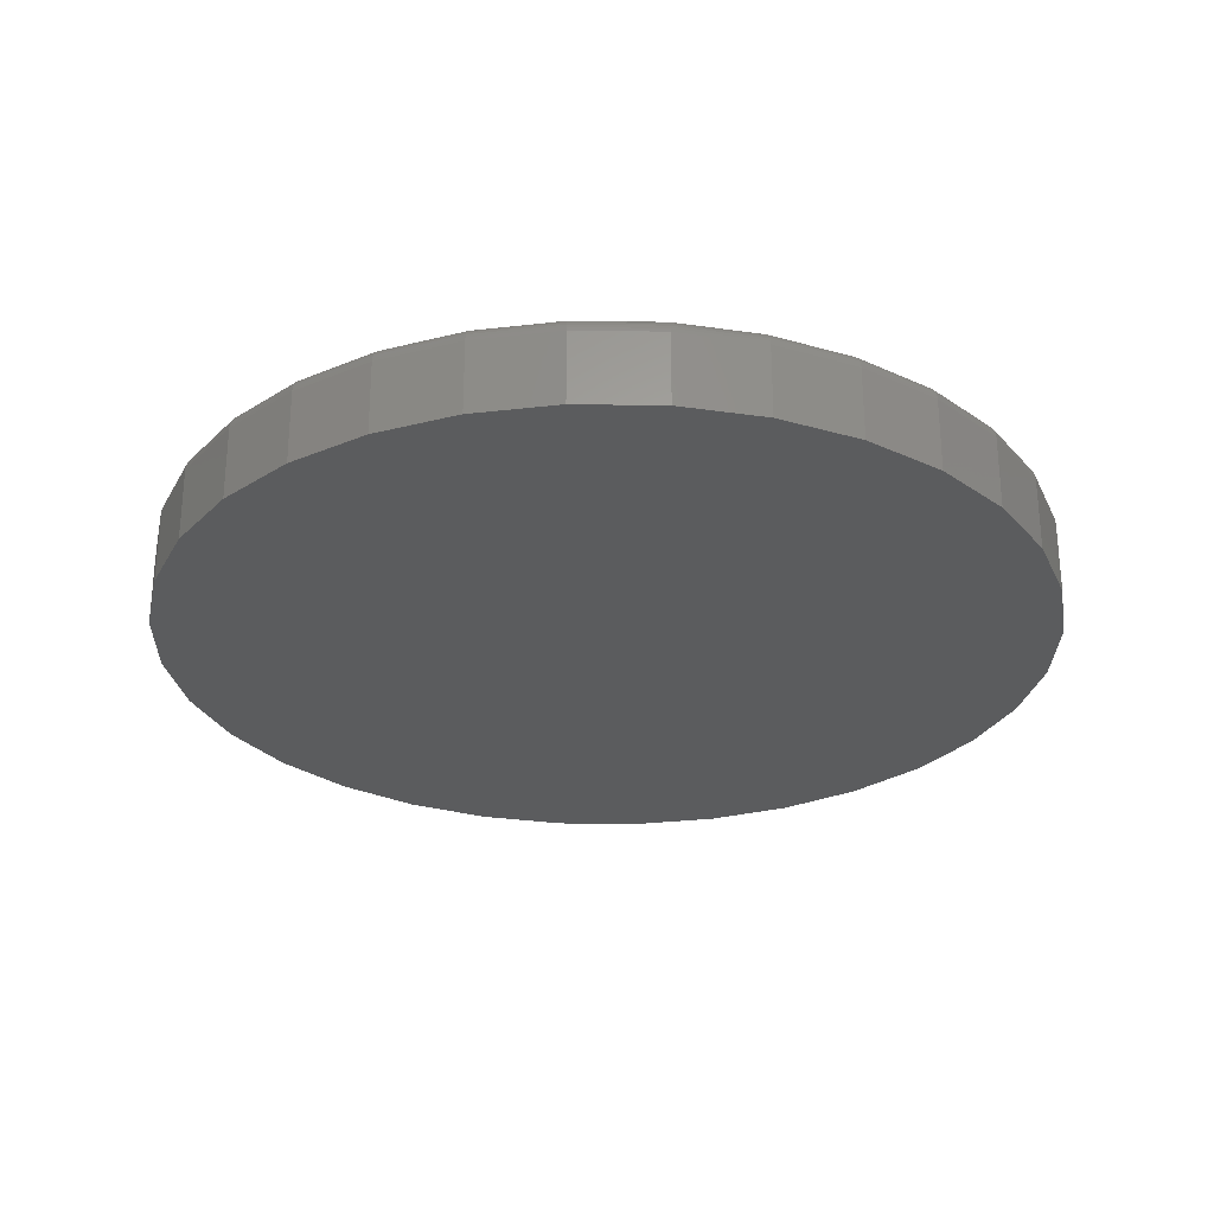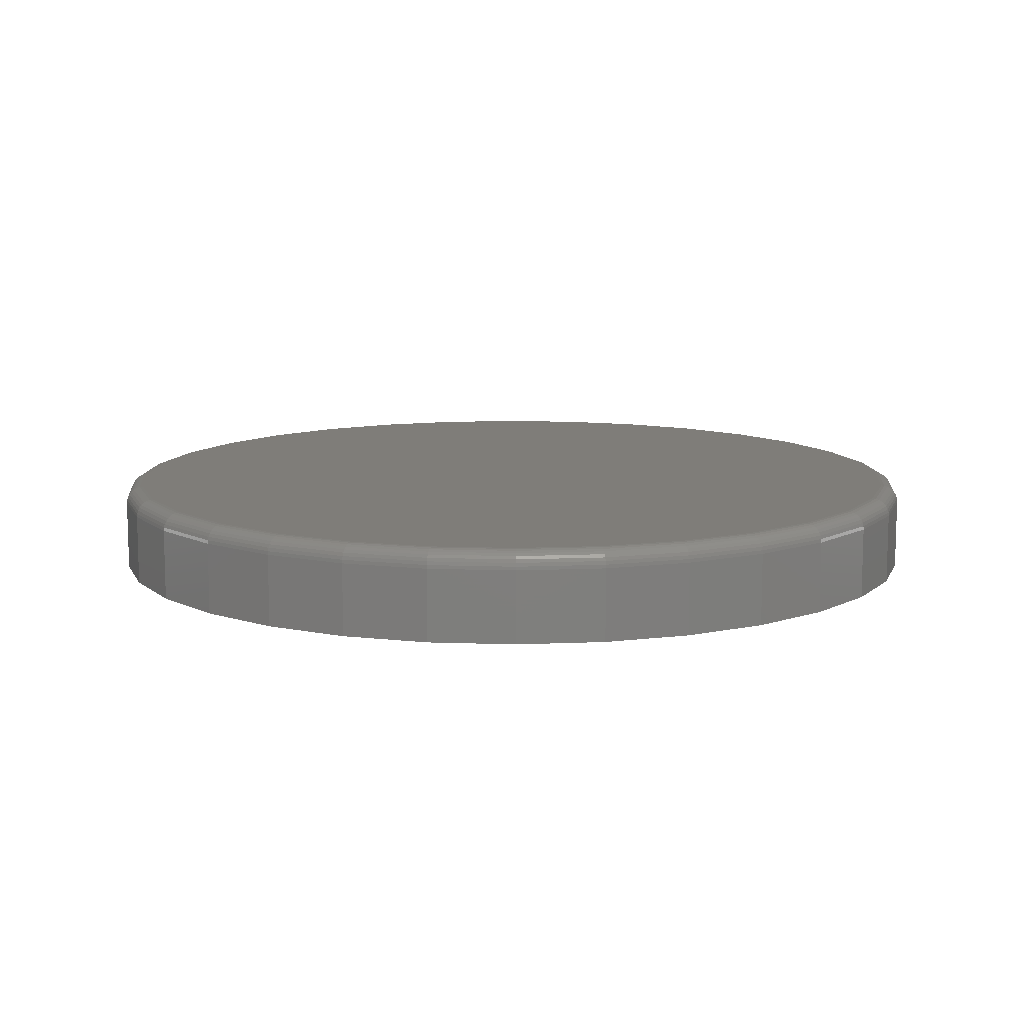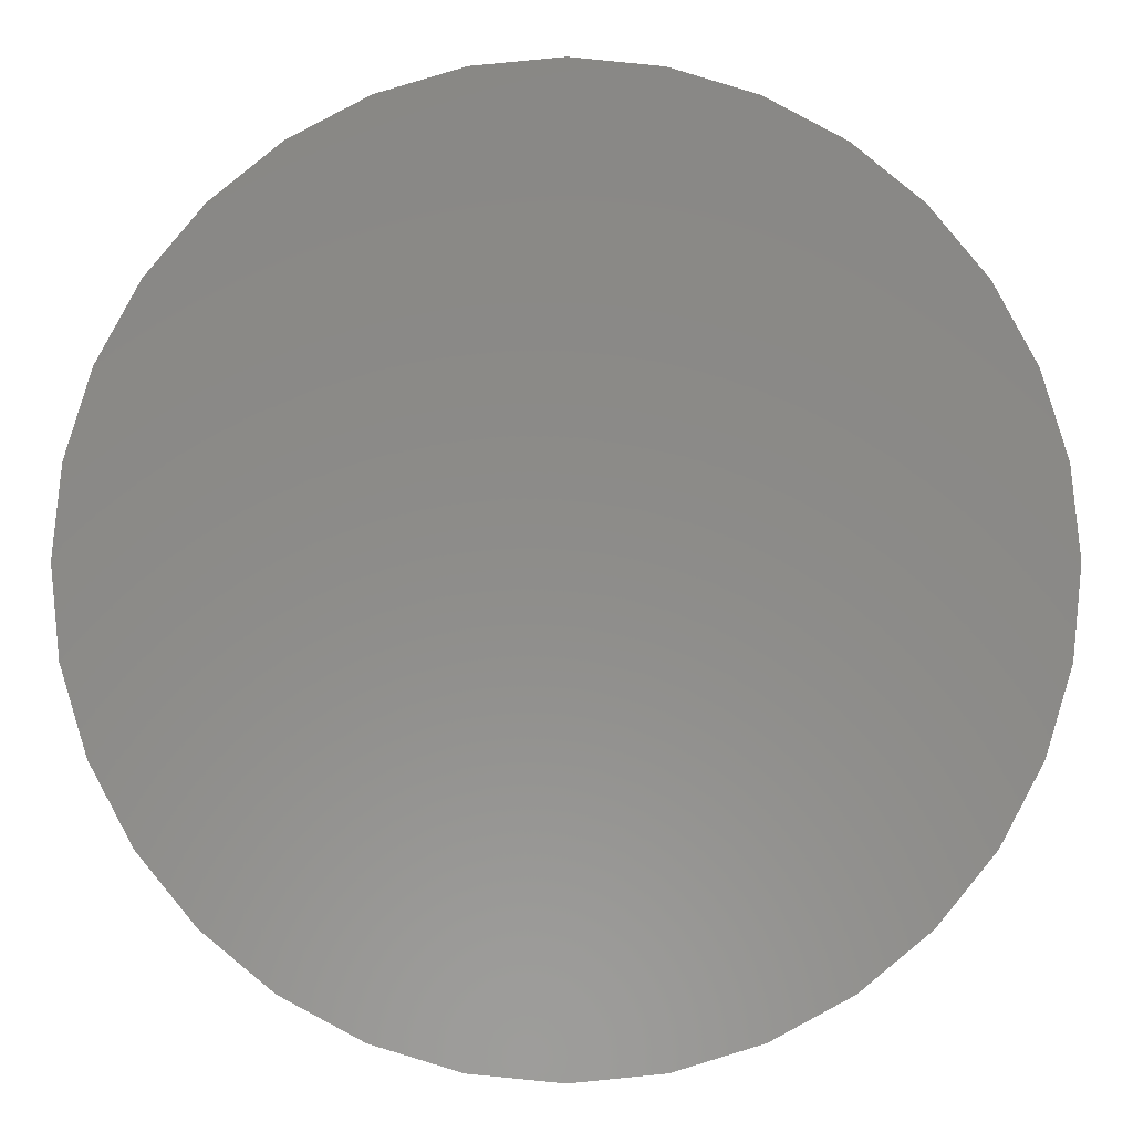
<metadata>
{"format":"stl","ext":"stl","renderer":"f3d","projection":"perspective","resolution":1024,"background":"white","views":[{"elev":-27.9,"azim":105.6,"up":"+Z"},{"elev":10.8,"azim":33.2,"up":"+Z"},{"elev":-5.0,"azim":179.6,"up":"+Y"}]}
</metadata>
<code>
# stl→obj: 320 verts, 636 faces
v -0.1339 0.7127 0.1562
v 0.1497 0.7127 0.1562
v 0.007895 0.7266 0.1562
v 0.286 0.6713 0.1562
v -0.2702 0.6713 0.1562
v 0.4116 0.6042 0.1562
v -0.3958 0.6042 0.1562
v 0.5217 0.5138 0.1562
v -0.5059 0.5138 0.1562
v 0.6121 0.4037 0.1562
v -0.5963 0.4037 0.1562
v 0.6792 0.2781 0.1562
v -0.6634 0.2781 0.1562
v 0.7206 0.1418 0.1562
v -0.7048 0.1418 0.1562
v 0.7345 -8.778e-16 0.1562
v -0.7188 -2.882e-16 0.1562
v 0.7206 -0.1418 0.1562
v -0.7048 -0.1418 0.1562
v 0.6792 -0.2781 0.1562
v -0.6634 -0.2781 0.1562
v 0.6121 -0.4037 0.1562
v -0.5963 -0.4037 0.1562
v 0.5217 -0.5138 0.1562
v -0.5059 -0.5138 0.1562
v 0.4116 -0.6042 0.1562
v -0.3958 -0.6042 0.1562
v 0.286 -0.6713 0.1562
v -0.2702 -0.6713 0.1562
v 0.1497 -0.7127 0.1562
v -0.1339 -0.7127 0.1562
v 0.007895 -0.7266 0.1562
v 0.7658 0 0
v 0.7658 -8.588e-16 0.125
v 0.7512 -0.1479 0
v 0.7512 -0.1479 0.125
v 0.7081 -0.29 0
v 0.7081 -0.29 0.125
v 0.6381 -0.4211 0
v 0.6381 -0.4211 0.125
v 0.5438 -0.5359 0
v 0.5438 -0.5359 0.125
v 0.429 -0.6302 0
v 0.429 -0.6302 0.125
v 0.2979 -0.7002 0
v 0.2979 -0.7002 0.125
v 0.1558 -0.7433 0
v 0.1558 -0.7433 0.125
v 0.007895 -0.7579 0
v 0.007895 -0.7579 0.125
v -0.14 -0.7433 0
v -0.14 -0.7433 0.125
v -0.2821 -0.7002 0
v -0.2821 -0.7002 0.125
v -0.4132 -0.6302 0
v -0.4132 -0.6302 0.125
v -0.528 -0.5359 0
v -0.528 -0.5359 0.125
v -0.6223 -0.4211 0
v -0.6223 -0.4211 0.125
v -0.6923 -0.29 0
v -0.6923 -0.29 0.125
v -0.7354 -0.1479 0
v -0.7354 -0.1479 0.125
v -0.75 9.281e-17 0
v -0.75 9.281e-17 0.125
v -0.7354 0.1479 0
v -0.7354 0.1479 0.125
v -0.6923 0.29 0
v -0.6923 0.29 0.125
v -0.6223 0.4211 0
v -0.6223 0.4211 0.125
v -0.528 0.5359 0
v -0.528 0.5359 0.125
v -0.4132 0.6302 0
v -0.4132 0.6302 0.125
v -0.2821 0.7002 0
v -0.2821 0.7002 0.125
v -0.14 0.7433 0
v -0.14 0.7433 0.125
v 0.007895 0.7579 0
v 0.007895 0.7579 0.125
v 0.1558 0.7433 0
v 0.1558 0.7433 0.125
v 0.2979 0.7002 0
v 0.2979 0.7002 0.125
v 0.429 0.6302 0
v 0.429 0.6302 0.125
v 0.5438 0.5359 0
v 0.5438 0.5359 0.125
v 0.6381 0.4211 0
v 0.6381 0.4211 0.125
v 0.7081 0.29 0
v 0.7081 0.29 0.125
v 0.7512 0.1479 0
v 0.7512 0.1479 0.125
v -0.7248 1.11e-16 0.1556
v -0.7108 0.143 0.1556
v -0.7307 1.665e-16 0.1539
v -0.7165 0.1441 0.1539
v -0.7361 1.665e-16 0.151
v -0.7218 0.1451 0.151
v -0.7408 1.665e-16 0.1471
v -0.7265 0.1461 0.1471
v -0.7447 1.11e-16 0.1424
v -0.7303 0.1468 0.1424
v -0.7476 1.11e-16 0.137
v -0.7331 0.1474 0.137
v -0.7494 1.11e-16 0.1311
v -0.7348 0.1477 0.1311
v 0.7266 0.143 0.1556
v 0.7406 -8.882e-16 0.1556
v 0.7323 0.1441 0.1539
v 0.7465 -8.327e-16 0.1539
v 0.7376 0.1451 0.151
v 0.7519 -8.882e-16 0.151
v 0.7422 0.1461 0.1471
v 0.7566 -8.327e-16 0.1471
v 0.7461 0.1468 0.1424
v 0.7605 -8.327e-16 0.1424
v 0.7489 0.1474 0.137
v 0.7634 -8.882e-16 0.137
v 0.7506 0.1477 0.1311
v 0.7652 -8.882e-16 0.1311
v 0.6849 0.2804 0.1556
v 0.6903 0.2827 0.1539
v 0.6953 0.2847 0.151
v 0.6996 0.2865 0.1471
v 0.7032 0.288 0.1424
v 0.7059 0.2891 0.137
v 0.7075 0.2898 0.1311
v 0.6171 0.4071 0.1556
v 0.622 0.4103 0.1539
v 0.6265 0.4133 0.151
v 0.6305 0.416 0.1471
v 0.6337 0.4181 0.1424
v 0.6361 0.4197 0.137
v 0.6376 0.4207 0.1311
v 0.526 0.5181 0.1556
v 0.5302 0.5223 0.1539
v 0.534 0.5261 0.151
v 0.5373 0.5294 0.1471
v 0.5401 0.5322 0.1424
v 0.5421 0.5342 0.137
v 0.5434 0.5355 0.1311
v 0.415 0.6093 0.1556
v 0.4182 0.6141 0.1539
v 0.4212 0.6186 0.151
v 0.4239 0.6226 0.1471
v 0.426 0.6258 0.1424
v 0.4276 0.6282 0.137
v 0.4286 0.6297 0.1311
v 0.2883 0.677 0.1556
v 0.2905 0.6824 0.1539
v 0.2926 0.6874 0.151
v 0.2944 0.6917 0.1471
v 0.2959 0.6953 0.1424
v 0.297 0.698 0.137
v 0.2977 0.6996 0.1311
v 0.1508 0.7187 0.1556
v 0.152 0.7244 0.1539
v 0.153 0.7297 0.151
v 0.154 0.7344 0.1471
v 0.1547 0.7382 0.1424
v 0.1553 0.741 0.137
v 0.1556 0.7427 0.1311
v 0.007895 0.7327 0.1556
v 0.007895 0.7386 0.1539
v 0.007895 0.744 0.151
v 0.007895 0.7487 0.1471
v 0.007895 0.7526 0.1424
v 0.007895 0.7555 0.137
v 0.007895 0.7573 0.1311
v -0.1351 0.7187 0.1556
v -0.1362 0.7244 0.1539
v -0.1373 0.7297 0.151
v -0.1382 0.7344 0.1471
v -0.1389 0.7382 0.1424
v -0.1395 0.741 0.137
v -0.1398 0.7427 0.1311
v -0.2725 0.677 0.1556
v -0.2748 0.6824 0.1539
v -0.2768 0.6874 0.151
v -0.2786 0.6917 0.1471
v -0.2801 0.6953 0.1424
v -0.2812 0.698 0.137
v -0.2819 0.6996 0.1311
v -0.3992 0.6093 0.1556
v -0.4025 0.6141 0.1539
v -0.4055 0.6186 0.151
v -0.4081 0.6226 0.1471
v -0.4102 0.6258 0.1424
v -0.4118 0.6282 0.137
v -0.4128 0.6297 0.1311
v -0.5102 0.5181 0.1556
v -0.5144 0.5223 0.1539
v -0.5182 0.5261 0.151
v -0.5215 0.5294 0.1471
v -0.5243 0.5322 0.1424
v -0.5263 0.5342 0.137
v -0.5276 0.5355 0.1311
v -0.6014 0.4071 0.1556
v -0.6062 0.4103 0.1539
v -0.6107 0.4133 0.151
v -0.6147 0.416 0.1471
v -0.6179 0.4181 0.1424
v -0.6203 0.4197 0.137
v -0.6218 0.4207 0.1311
v -0.6691 0.2804 0.1556
v -0.6745 0.2827 0.1539
v -0.6795 0.2847 0.151
v -0.6839 0.2865 0.1471
v -0.6874 0.288 0.1424
v -0.6901 0.2891 0.137
v -0.6918 0.2898 0.1311
v 0.7266 -0.143 0.1556
v 0.7323 -0.1441 0.1539
v 0.7376 -0.1451 0.151
v 0.7422 -0.1461 0.1471
v 0.7461 -0.1468 0.1424
v 0.7489 -0.1474 0.137
v 0.7506 -0.1477 0.1311
v -0.7108 -0.143 0.1556
v -0.7165 -0.1441 0.1539
v -0.7218 -0.1451 0.151
v -0.7265 -0.1461 0.1471
v -0.7303 -0.1468 0.1424
v -0.7331 -0.1474 0.137
v -0.7348 -0.1477 0.1311
v -0.6691 -0.2804 0.1556
v -0.6745 -0.2827 0.1539
v -0.6795 -0.2847 0.151
v -0.6839 -0.2865 0.1471
v -0.6874 -0.288 0.1424
v -0.6901 -0.2891 0.137
v -0.6918 -0.2898 0.1311
v -0.6014 -0.4071 0.1556
v -0.6062 -0.4103 0.1539
v -0.6107 -0.4133 0.151
v -0.6147 -0.416 0.1471
v -0.6179 -0.4181 0.1424
v -0.6203 -0.4197 0.137
v -0.6218 -0.4207 0.1311
v -0.5102 -0.5181 0.1556
v -0.5144 -0.5223 0.1539
v -0.5182 -0.5261 0.151
v -0.5215 -0.5294 0.1471
v -0.5243 -0.5322 0.1424
v -0.5263 -0.5342 0.137
v -0.5276 -0.5355 0.1311
v -0.3992 -0.6093 0.1556
v -0.4025 -0.6141 0.1539
v -0.4055 -0.6186 0.151
v -0.4081 -0.6226 0.1471
v -0.4102 -0.6258 0.1424
v -0.4118 -0.6282 0.137
v -0.4128 -0.6297 0.1311
v -0.2725 -0.677 0.1556
v -0.2748 -0.6824 0.1539
v -0.2768 -0.6874 0.151
v -0.2786 -0.6917 0.1471
v -0.2801 -0.6953 0.1424
v -0.2812 -0.698 0.137
v -0.2819 -0.6996 0.1311
v -0.1351 -0.7187 0.1556
v -0.1362 -0.7244 0.1539
v -0.1373 -0.7297 0.151
v -0.1382 -0.7344 0.1471
v -0.1389 -0.7382 0.1424
v -0.1395 -0.741 0.137
v -0.1398 -0.7427 0.1311
v 0.007895 -0.7327 0.1556
v 0.007895 -0.7386 0.1539
v 0.007895 -0.744 0.151
v 0.007895 -0.7487 0.1471
v 0.007895 -0.7526 0.1424
v 0.007895 -0.7555 0.137
v 0.007895 -0.7573 0.1311
v 0.1508 -0.7187 0.1556
v 0.152 -0.7244 0.1539
v 0.153 -0.7297 0.151
v 0.154 -0.7344 0.1471
v 0.1547 -0.7382 0.1424
v 0.1553 -0.741 0.137
v 0.1556 -0.7427 0.1311
v 0.2883 -0.677 0.1556
v 0.2905 -0.6824 0.1539
v 0.2926 -0.6874 0.151
v 0.2944 -0.6917 0.1471
v 0.2959 -0.6953 0.1424
v 0.297 -0.698 0.137
v 0.2977 -0.6996 0.1311
v 0.415 -0.6093 0.1556
v 0.4182 -0.6141 0.1539
v 0.4212 -0.6186 0.151
v 0.4239 -0.6226 0.1471
v 0.426 -0.6258 0.1424
v 0.4276 -0.6282 0.137
v 0.4286 -0.6297 0.1311
v 0.526 -0.5181 0.1556
v 0.5302 -0.5223 0.1539
v 0.534 -0.5261 0.151
v 0.5373 -0.5294 0.1471
v 0.5401 -0.5322 0.1424
v 0.5421 -0.5342 0.137
v 0.5434 -0.5355 0.1311
v 0.6171 -0.4071 0.1556
v 0.622 -0.4103 0.1539
v 0.6265 -0.4133 0.151
v 0.6305 -0.416 0.1471
v 0.6337 -0.4181 0.1424
v 0.6361 -0.4197 0.137
v 0.6376 -0.4207 0.1311
v 0.6849 -0.2804 0.1556
v 0.6903 -0.2827 0.1539
v 0.6953 -0.2847 0.151
v 0.6996 -0.2865 0.1471
v 0.7032 -0.288 0.1424
v 0.7059 -0.2891 0.137
v 0.7075 -0.2898 0.1311
f 1 2 3
f 2 1 4
f 4 1 5
f 4 5 6
f 6 5 7
f 6 7 8
f 8 7 9
f 8 9 10
f 10 9 11
f 10 11 12
f 12 11 13
f 12 13 14
f 14 13 15
f 14 15 16
f 16 15 17
f 16 17 18
f 18 17 19
f 18 19 20
f 20 19 21
f 20 21 22
f 22 21 23
f 22 23 24
f 24 23 25
f 24 25 26
f 26 25 27
f 26 27 28
f 28 27 29
f 28 29 30
f 30 29 31
f 30 31 32
f 33 34 35
f 35 34 36
f 35 36 37
f 37 36 38
f 37 38 39
f 39 38 40
f 39 40 41
f 41 40 42
f 41 42 43
f 43 42 44
f 43 44 45
f 45 44 46
f 45 46 47
f 47 46 48
f 47 48 49
f 49 48 50
f 49 50 51
f 51 50 52
f 51 52 53
f 53 52 54
f 53 54 55
f 55 54 56
f 55 56 57
f 57 56 58
f 57 58 59
f 59 58 60
f 59 60 61
f 61 60 62
f 61 62 63
f 63 62 64
f 63 64 65
f 65 64 66
f 65 66 67
f 67 66 68
f 67 68 69
f 69 68 70
f 69 70 71
f 71 70 72
f 71 72 73
f 73 72 74
f 73 74 75
f 75 74 76
f 75 76 77
f 77 76 78
f 77 78 79
f 79 78 80
f 79 80 81
f 81 80 82
f 81 82 83
f 83 82 84
f 83 84 85
f 85 84 86
f 85 86 87
f 87 86 88
f 87 88 89
f 89 88 90
f 89 90 91
f 91 90 92
f 91 92 93
f 93 92 94
f 93 94 95
f 95 94 96
f 95 96 33
f 33 96 34
f 17 15 97
f 97 15 98
f 97 98 99
f 99 98 100
f 99 100 101
f 101 100 102
f 101 102 103
f 103 102 104
f 103 104 105
f 105 104 106
f 105 106 107
f 107 106 108
f 107 108 109
f 109 108 110
f 109 110 66
f 66 110 68
f 14 16 111
f 111 16 112
f 111 112 113
f 113 112 114
f 113 114 115
f 115 114 116
f 115 116 117
f 117 116 118
f 117 118 119
f 119 118 120
f 119 120 121
f 121 120 122
f 121 122 123
f 123 122 124
f 123 124 96
f 96 124 34
f 12 14 125
f 125 14 111
f 125 111 126
f 126 111 113
f 126 113 127
f 127 113 115
f 127 115 128
f 128 115 117
f 128 117 129
f 129 117 119
f 129 119 130
f 130 119 121
f 130 121 131
f 131 121 123
f 131 123 94
f 94 123 96
f 10 12 132
f 132 12 125
f 132 125 133
f 133 125 126
f 133 126 134
f 134 126 127
f 134 127 135
f 135 127 128
f 135 128 136
f 136 128 129
f 136 129 137
f 137 129 130
f 137 130 138
f 138 130 131
f 138 131 92
f 92 131 94
f 8 10 139
f 139 10 132
f 139 132 140
f 140 132 133
f 140 133 141
f 141 133 134
f 141 134 142
f 142 134 135
f 142 135 143
f 143 135 136
f 143 136 144
f 144 136 137
f 144 137 145
f 145 137 138
f 145 138 90
f 90 138 92
f 6 8 146
f 146 8 139
f 146 139 147
f 147 139 140
f 147 140 148
f 148 140 141
f 148 141 149
f 149 141 142
f 149 142 150
f 150 142 143
f 150 143 151
f 151 143 144
f 151 144 152
f 152 144 145
f 152 145 88
f 88 145 90
f 4 6 153
f 153 6 146
f 153 146 154
f 154 146 147
f 154 147 155
f 155 147 148
f 155 148 156
f 156 148 149
f 156 149 157
f 157 149 150
f 157 150 158
f 158 150 151
f 158 151 159
f 159 151 152
f 159 152 86
f 86 152 88
f 2 4 160
f 160 4 153
f 160 153 161
f 161 153 154
f 161 154 162
f 162 154 155
f 162 155 163
f 163 155 156
f 163 156 164
f 164 156 157
f 164 157 165
f 165 157 158
f 165 158 166
f 166 158 159
f 166 159 84
f 84 159 86
f 3 2 167
f 167 2 160
f 167 160 168
f 168 160 161
f 168 161 169
f 169 161 162
f 169 162 170
f 170 162 163
f 170 163 171
f 171 163 164
f 171 164 172
f 172 164 165
f 172 165 173
f 173 165 166
f 173 166 82
f 82 166 84
f 1 3 174
f 174 3 167
f 174 167 175
f 175 167 168
f 175 168 176
f 176 168 169
f 176 169 177
f 177 169 170
f 177 170 178
f 178 170 171
f 178 171 179
f 179 171 172
f 179 172 180
f 180 172 173
f 180 173 80
f 80 173 82
f 5 1 181
f 181 1 174
f 181 174 182
f 182 174 175
f 182 175 183
f 183 175 176
f 183 176 184
f 184 176 177
f 184 177 185
f 185 177 178
f 185 178 186
f 186 178 179
f 186 179 187
f 187 179 180
f 187 180 78
f 78 180 80
f 7 5 188
f 188 5 181
f 188 181 189
f 189 181 182
f 189 182 190
f 190 182 183
f 190 183 191
f 191 183 184
f 191 184 192
f 192 184 185
f 192 185 193
f 193 185 186
f 193 186 194
f 194 186 187
f 194 187 76
f 76 187 78
f 9 7 195
f 195 7 188
f 195 188 196
f 196 188 189
f 196 189 197
f 197 189 190
f 197 190 198
f 198 190 191
f 198 191 199
f 199 191 192
f 199 192 200
f 200 192 193
f 200 193 201
f 201 193 194
f 201 194 74
f 74 194 76
f 11 9 202
f 202 9 195
f 202 195 203
f 203 195 196
f 203 196 204
f 204 196 197
f 204 197 205
f 205 197 198
f 205 198 206
f 206 198 199
f 206 199 207
f 207 199 200
f 207 200 208
f 208 200 201
f 208 201 72
f 72 201 74
f 13 11 209
f 209 11 202
f 209 202 210
f 210 202 203
f 210 203 211
f 211 203 204
f 211 204 212
f 212 204 205
f 212 205 213
f 213 205 206
f 213 206 214
f 214 206 207
f 214 207 215
f 215 207 208
f 215 208 70
f 70 208 72
f 15 13 98
f 98 13 209
f 98 209 100
f 100 209 210
f 100 210 102
f 102 210 211
f 102 211 104
f 104 211 212
f 104 212 106
f 106 212 213
f 106 213 108
f 108 213 214
f 108 214 110
f 110 214 215
f 110 215 68
f 68 215 70
f 16 18 112
f 112 18 216
f 112 216 114
f 114 216 217
f 114 217 116
f 116 217 218
f 116 218 118
f 118 218 219
f 118 219 120
f 120 219 220
f 120 220 122
f 122 220 221
f 122 221 124
f 124 221 222
f 124 222 34
f 34 222 36
f 19 17 223
f 223 17 97
f 223 97 224
f 224 97 99
f 224 99 225
f 225 99 101
f 225 101 226
f 226 101 103
f 226 103 227
f 227 103 105
f 227 105 228
f 228 105 107
f 228 107 229
f 229 107 109
f 229 109 64
f 64 109 66
f 21 19 230
f 230 19 223
f 230 223 231
f 231 223 224
f 231 224 232
f 232 224 225
f 232 225 233
f 233 225 226
f 233 226 234
f 234 226 227
f 234 227 235
f 235 227 228
f 235 228 236
f 236 228 229
f 236 229 62
f 62 229 64
f 23 21 237
f 237 21 230
f 237 230 238
f 238 230 231
f 238 231 239
f 239 231 232
f 239 232 240
f 240 232 233
f 240 233 241
f 241 233 234
f 241 234 242
f 242 234 235
f 242 235 243
f 243 235 236
f 243 236 60
f 60 236 62
f 25 23 244
f 244 23 237
f 244 237 245
f 245 237 238
f 245 238 246
f 246 238 239
f 246 239 247
f 247 239 240
f 247 240 248
f 248 240 241
f 248 241 249
f 249 241 242
f 249 242 250
f 250 242 243
f 250 243 58
f 58 243 60
f 27 25 251
f 251 25 244
f 251 244 252
f 252 244 245
f 252 245 253
f 253 245 246
f 253 246 254
f 254 246 247
f 254 247 255
f 255 247 248
f 255 248 256
f 256 248 249
f 256 249 257
f 257 249 250
f 257 250 56
f 56 250 58
f 29 27 258
f 258 27 251
f 258 251 259
f 259 251 252
f 259 252 260
f 260 252 253
f 260 253 261
f 261 253 254
f 261 254 262
f 262 254 255
f 262 255 263
f 263 255 256
f 263 256 264
f 264 256 257
f 264 257 54
f 54 257 56
f 31 29 265
f 265 29 258
f 265 258 266
f 266 258 259
f 266 259 267
f 267 259 260
f 267 260 268
f 268 260 261
f 268 261 269
f 269 261 262
f 269 262 270
f 270 262 263
f 270 263 271
f 271 263 264
f 271 264 52
f 52 264 54
f 32 31 272
f 272 31 265
f 272 265 273
f 273 265 266
f 273 266 274
f 274 266 267
f 274 267 275
f 275 267 268
f 275 268 276
f 276 268 269
f 276 269 277
f 277 269 270
f 277 270 278
f 278 270 271
f 278 271 50
f 50 271 52
f 30 32 279
f 279 32 272
f 279 272 280
f 280 272 273
f 280 273 281
f 281 273 274
f 281 274 282
f 282 274 275
f 282 275 283
f 283 275 276
f 283 276 284
f 284 276 277
f 284 277 285
f 285 277 278
f 285 278 48
f 48 278 50
f 28 30 286
f 286 30 279
f 286 279 287
f 287 279 280
f 287 280 288
f 288 280 281
f 288 281 289
f 289 281 282
f 289 282 290
f 290 282 283
f 290 283 291
f 291 283 284
f 291 284 292
f 292 284 285
f 292 285 46
f 46 285 48
f 26 28 293
f 293 28 286
f 293 286 294
f 294 286 287
f 294 287 295
f 295 287 288
f 295 288 296
f 296 288 289
f 296 289 297
f 297 289 290
f 297 290 298
f 298 290 291
f 298 291 299
f 299 291 292
f 299 292 44
f 44 292 46
f 24 26 300
f 300 26 293
f 300 293 301
f 301 293 294
f 301 294 302
f 302 294 295
f 302 295 303
f 303 295 296
f 303 296 304
f 304 296 297
f 304 297 305
f 305 297 298
f 305 298 306
f 306 298 299
f 306 299 42
f 42 299 44
f 22 24 307
f 307 24 300
f 307 300 308
f 308 300 301
f 308 301 309
f 309 301 302
f 309 302 310
f 310 302 303
f 310 303 311
f 311 303 304
f 311 304 312
f 312 304 305
f 312 305 313
f 313 305 306
f 313 306 40
f 40 306 42
f 20 22 314
f 314 22 307
f 314 307 315
f 315 307 308
f 315 308 316
f 316 308 309
f 316 309 317
f 317 309 310
f 317 310 318
f 318 310 311
f 318 311 319
f 319 311 312
f 319 312 320
f 320 312 313
f 320 313 38
f 38 313 40
f 18 20 216
f 216 20 314
f 216 314 217
f 217 314 315
f 217 315 218
f 218 315 316
f 218 316 219
f 219 316 317
f 219 317 220
f 220 317 318
f 220 318 221
f 221 318 319
f 221 319 222
f 222 319 320
f 222 320 36
f 36 320 38
f 81 83 79
f 49 51 47
f 47 51 53
f 47 53 45
f 45 53 55
f 45 55 43
f 43 55 57
f 43 57 41
f 41 57 59
f 41 59 39
f 39 59 61
f 39 61 37
f 37 61 63
f 37 63 35
f 35 63 65
f 35 65 33
f 33 65 67
f 33 67 95
f 95 67 69
f 95 69 93
f 93 69 71
f 93 71 91
f 91 71 73
f 91 73 89
f 89 73 75
f 89 75 87
f 87 75 77
f 87 77 85
f 85 77 79
f 85 79 83

</code>
